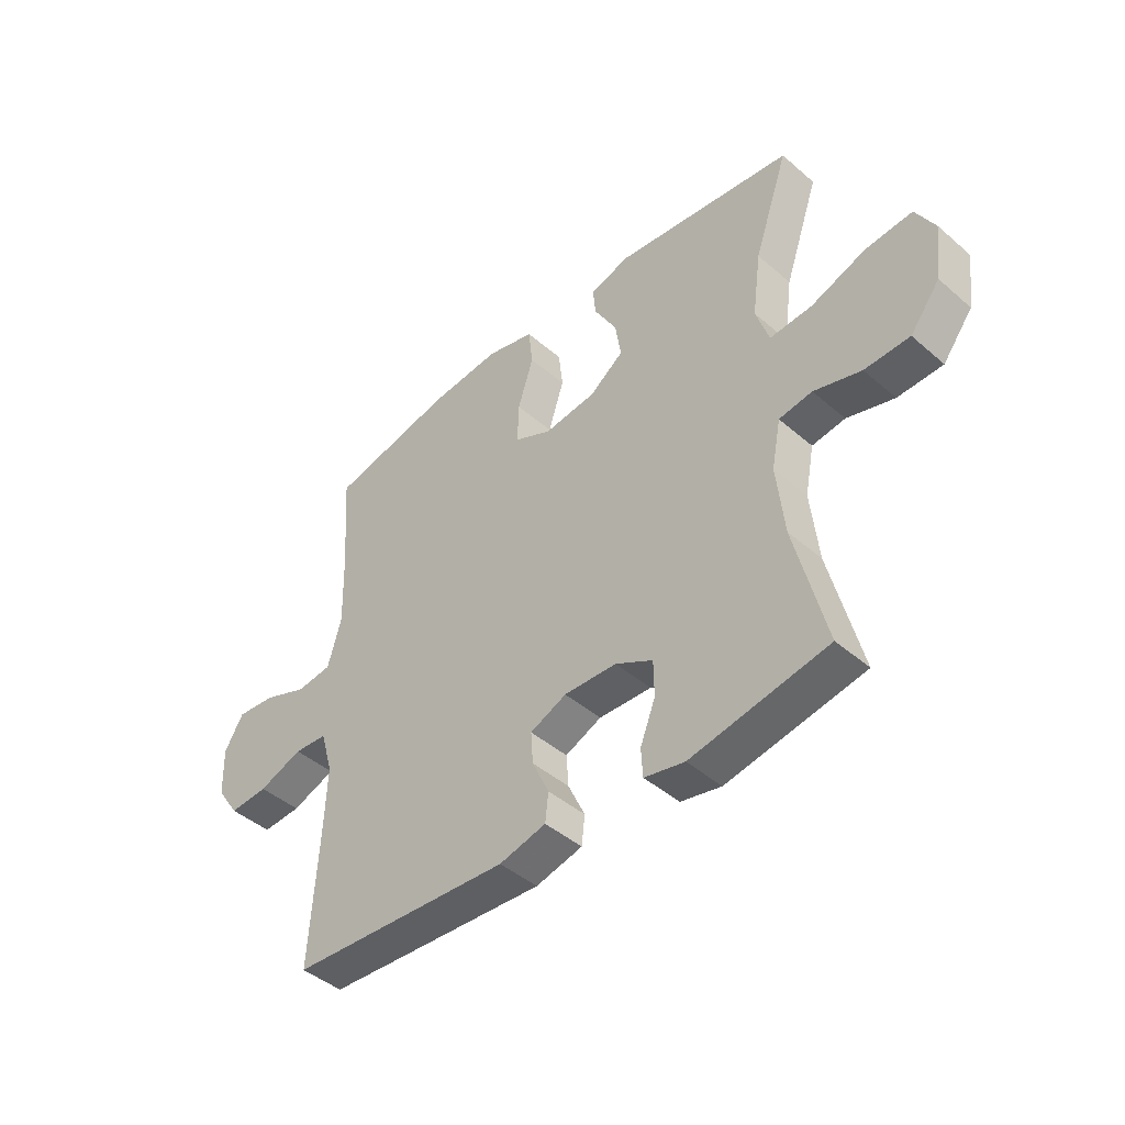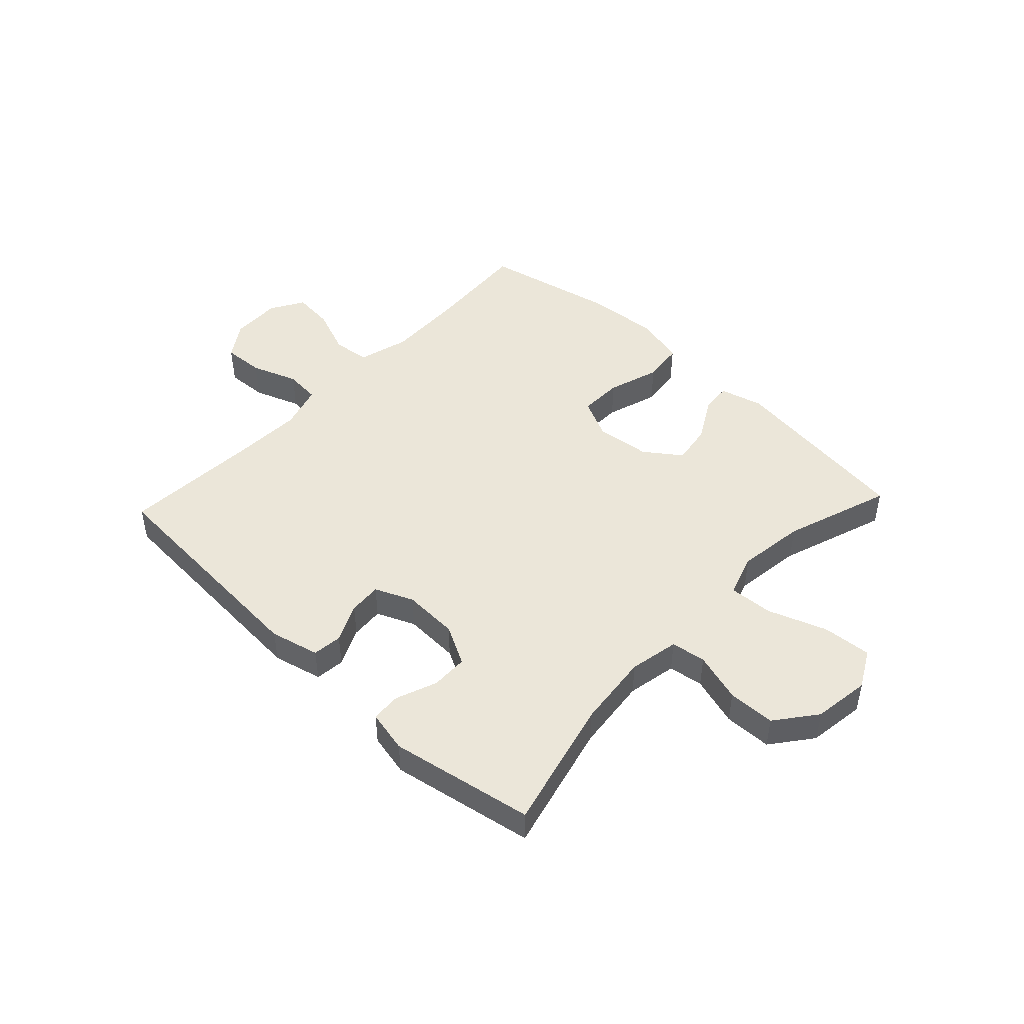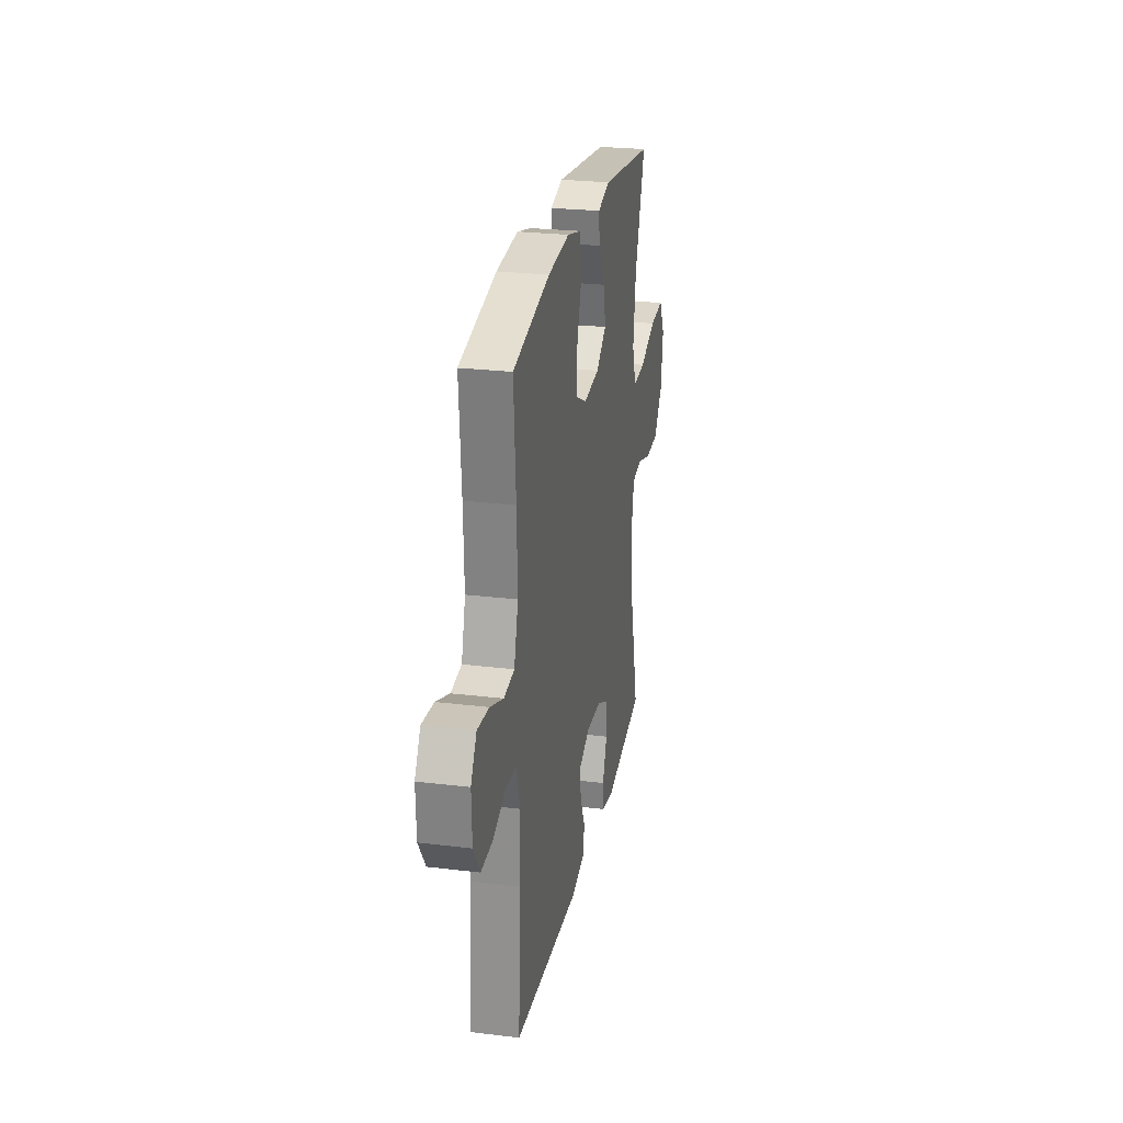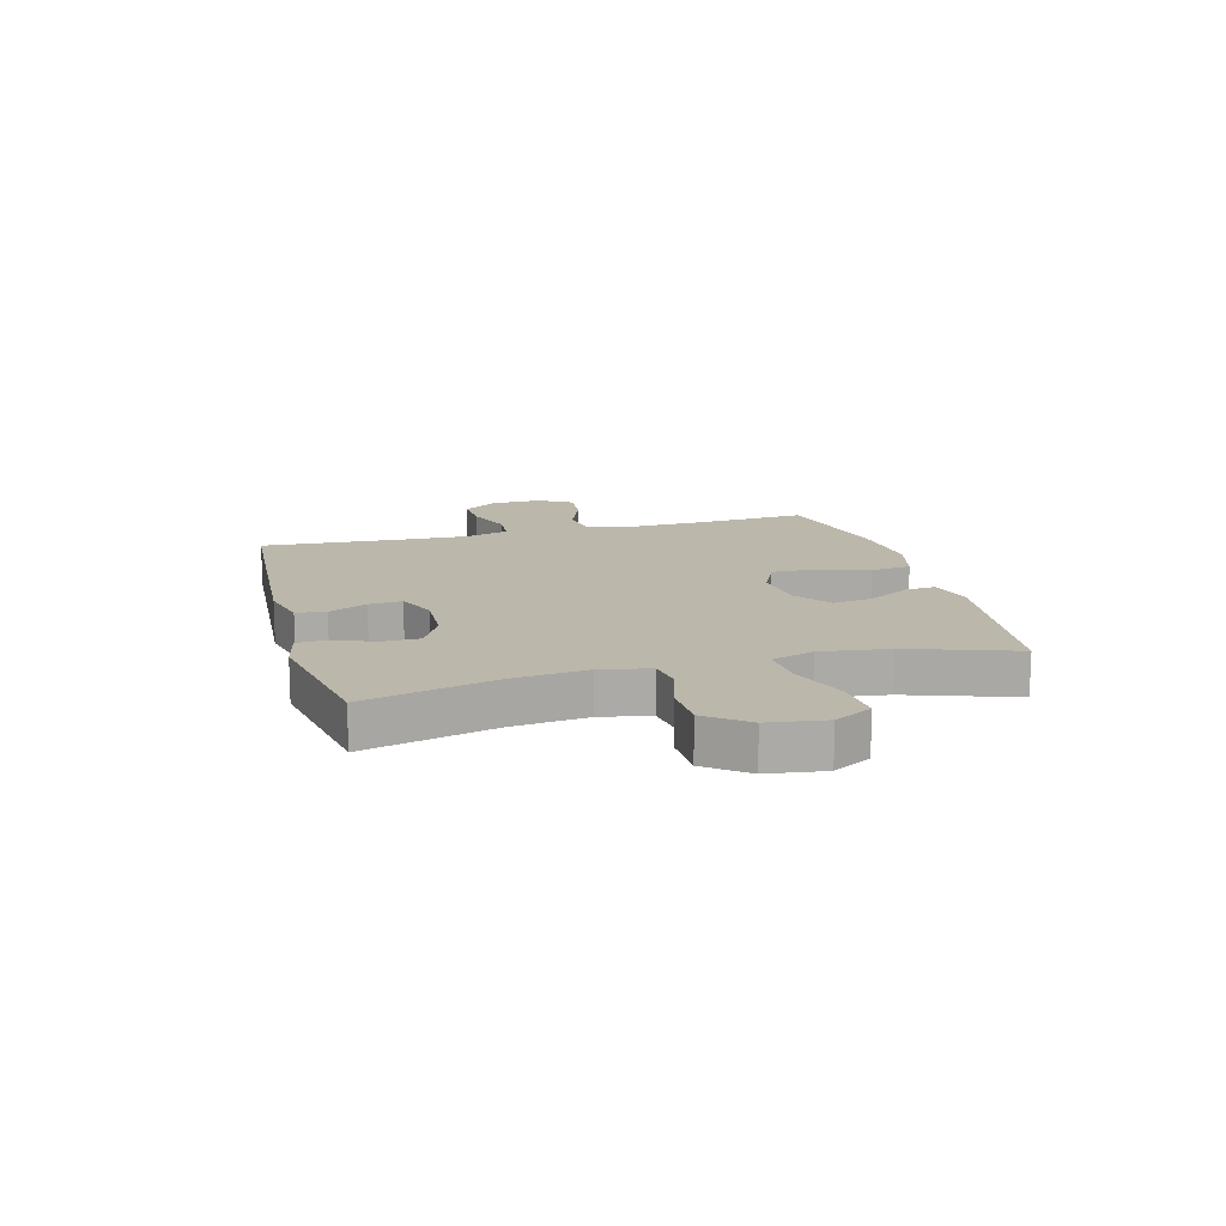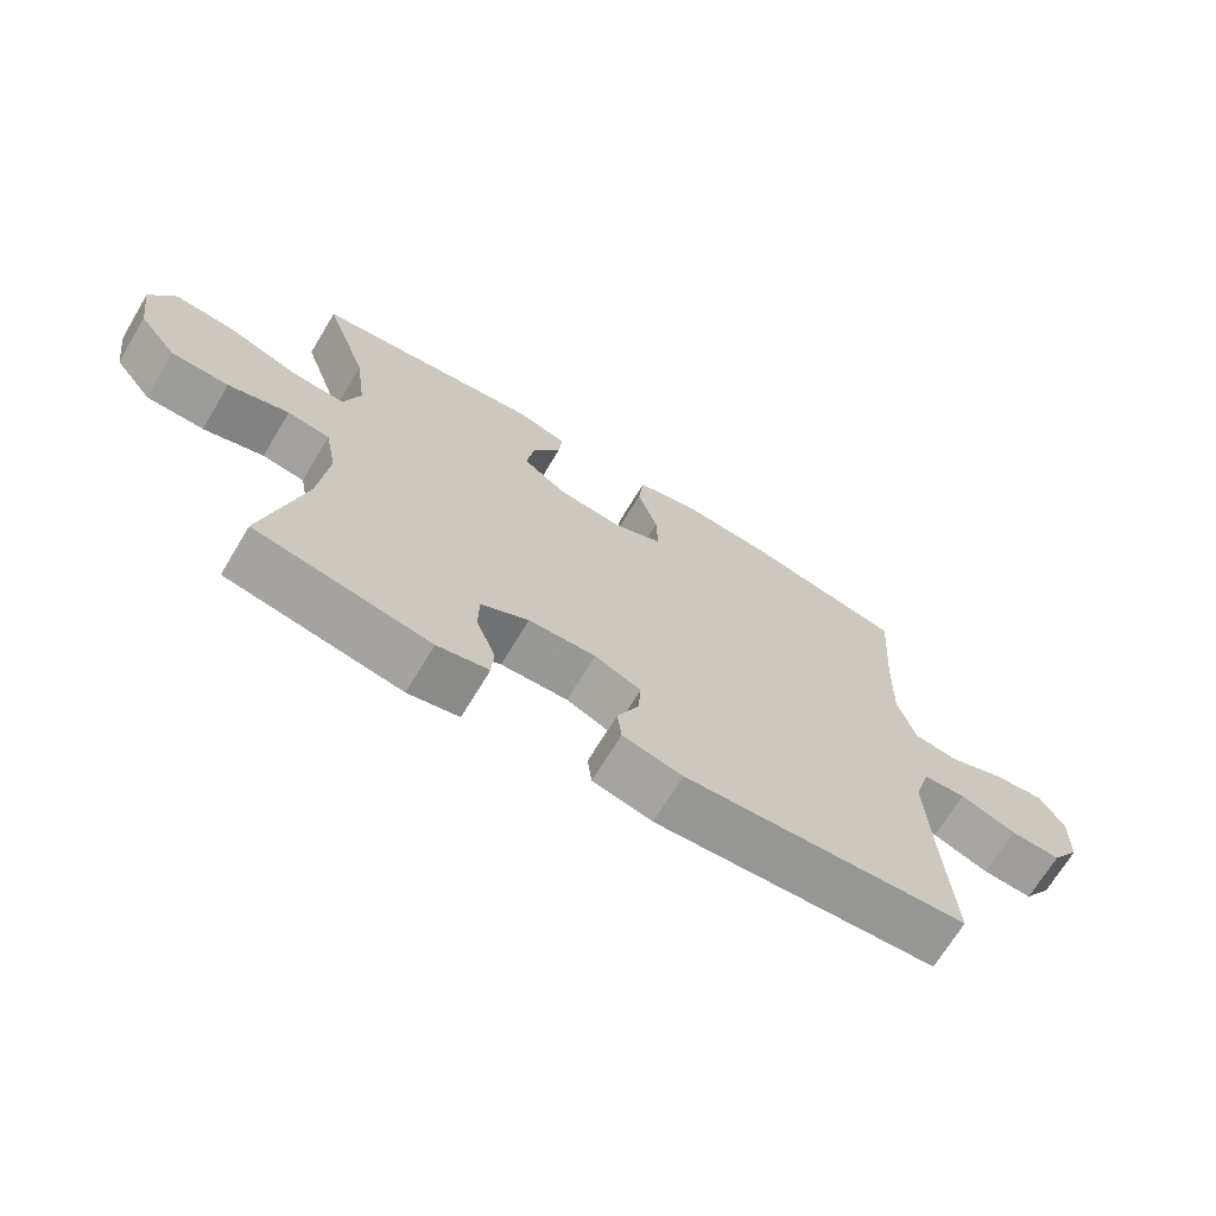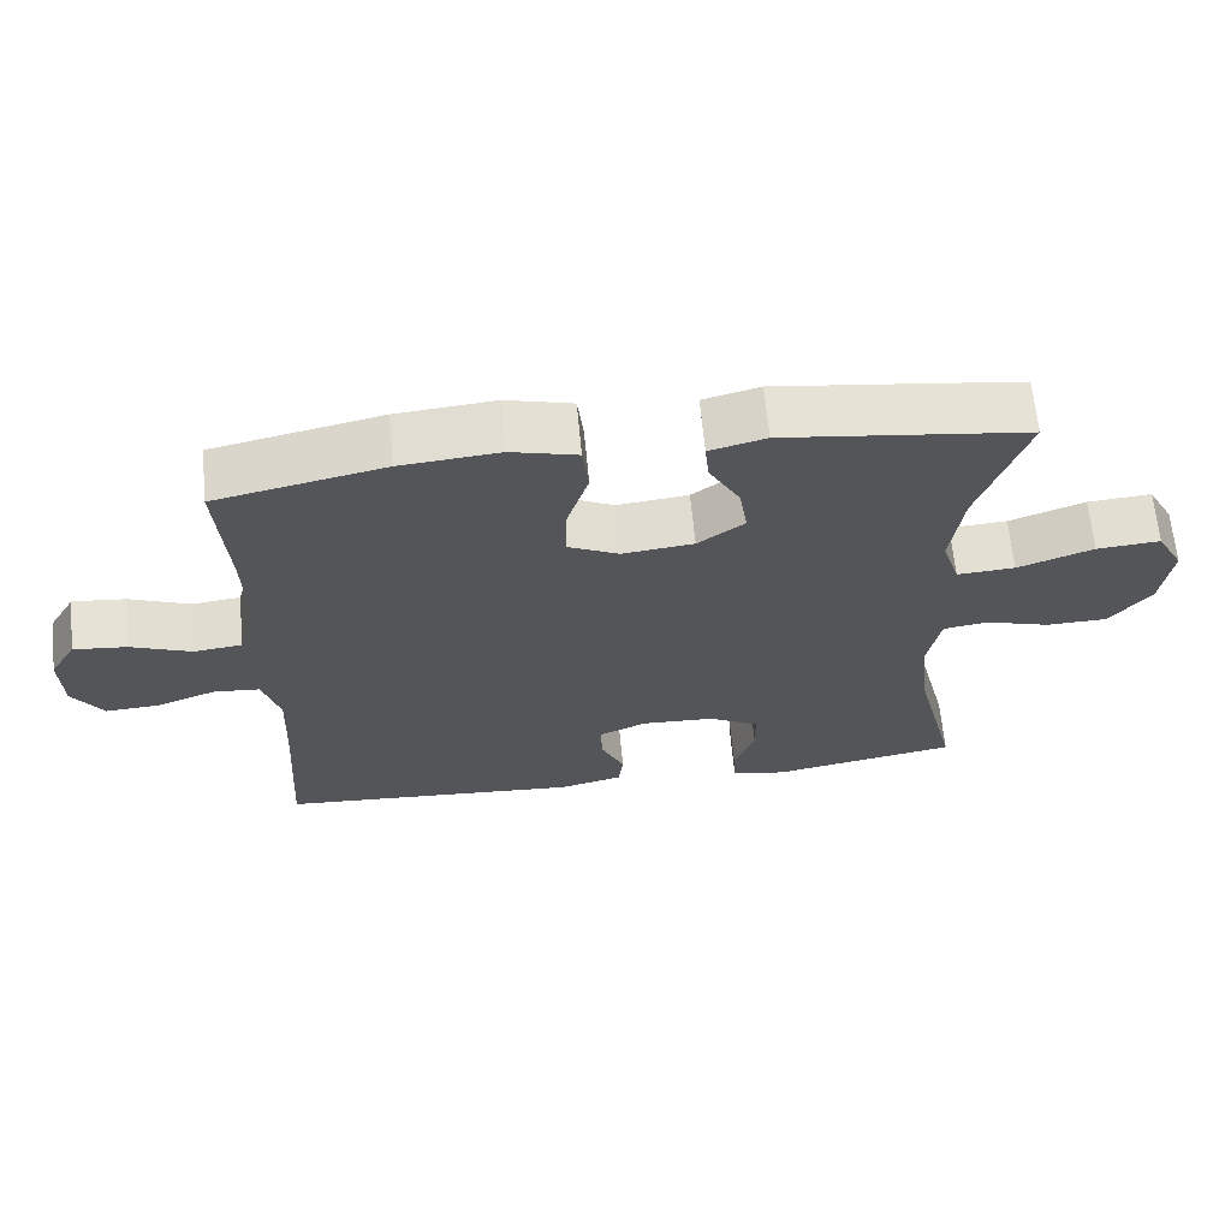
<metadata>
{"format":"obj","ext":"obj","renderer":"f3d","projection":"perspective","resolution":1024,"background":"white","views":[{"elev":-44.2,"azim":-135.2,"up":"+Z"},{"elev":47.1,"azim":-136.7,"up":"+Y"},{"elev":25.6,"azim":101.0,"up":"+Z"},{"elev":14.3,"azim":-105.2,"up":"+Y"},{"elev":-69.4,"azim":-31.1,"up":"+Z"},{"elev":65.0,"azim":174.6,"up":"+Z"}]}
</metadata>
<code>
v 0.5 0.07 -0.5
v 0.092 0.07 -0.527
v 0.006 0.07 -0.506
v 0 0.07 -0.454
v 0.031 0.07 -0.387
v 0.035 0.07 -0.329
v -0.032 0.07 -0.3
v -0.129 0.07 -0.304
v -0.198 0.07 -0.341
v -0.199 0.07 -0.406
v -0.171 0.07 -0.478
v -0.174 0.07 -0.53
v -0.248 0.07 -0.546
v -0.5 0.07 -0.5
v -0.443 0.07 -0.27
v -0.429 0.07 -0.14
v -0.446 0.07 -0.053
v -0.507 0.07 -0.044
v -0.594 0.07 -0.07
v -0.677 0.07 -0.068
v -0.732 0.07 0.003
v -0.746 0.07 0.103
v -0.71 0.07 0.169
v -0.624 0.07 0.162
v -0.522 0.07 0.125
v -0.444 0.07 0.12
v -0.42 0.07 0.194
v -0.436 0.07 0.313
v -0.5 0.07 0.5
v -0.172 0.07 0.542
v -0.096 0.07 0.522
v -0.101 0.07 0.468
v -0.143 0.07 0.394
v -0.154 0.07 0.324
v -0.091 0.07 0.278
v 0.005 0.07 0.267
v 0.074 0.07 0.3
v 0.072 0.07 0.376
v 0.043 0.07 0.467
v 0.051 0.07 0.538
v 0.14 0.07 0.561
v 0.273 0.07 0.549
v 0.5 0.07 0.5
v 0.487 0.07 0.315
v 0.483 0.07 0.18
v 0.508 0.07 0.091
v 0.573 0.07 0.083
v 0.655 0.07 0.115
v 0.727 0.07 0.122
v 0.762 0.07 0.063
v 0.759 0.07 -0.026
v 0.718 0.07 -0.087
v 0.646 0.07 -0.083
v 0.565 0.07 -0.053
v 0.503 0.07 -0.058
v 0.48 0.07 -0.137
v 0.485 0.07 -0.258
v 0.5 0 -0.5
v 0.092 0 -0.527
v 0.006 0 -0.506
v 0 0 -0.454
v 0.031 0 -0.387
v 0.035 0 -0.329
v -0.032 0 -0.3
v -0.129 0 -0.304
v -0.198 0 -0.341
v -0.199 0 -0.406
v -0.171 0 -0.478
v -0.174 0 -0.53
v -0.248 0 -0.546
v -0.5 0 -0.5
v -0.443 0 -0.27
v -0.429 0 -0.14
v -0.446 0 -0.053
v -0.507 0 -0.044
v -0.594 0 -0.07
v -0.677 0 -0.068
v -0.732 0 0.003
v -0.746 0 0.103
v -0.71 0 0.169
v -0.624 0 0.162
v -0.522 0 0.125
v -0.444 0 0.12
v -0.42 0 0.194
v -0.436 0 0.313
v -0.5 0 0.5
v -0.172 0 0.542
v -0.096 0 0.522
v -0.101 0 0.468
v -0.143 0 0.394
v -0.154 0 0.324
v -0.091 0 0.278
v 0.005 0 0.267
v 0.074 0 0.3
v 0.072 0 0.376
v 0.043 0 0.467
v 0.051 0 0.538
v 0.14 0 0.561
v 0.273 0 0.549
v 0.5 0 0.5
v 0.487 0 0.315
v 0.483 0 0.18
v 0.508 0 0.091
v 0.573 0 0.083
v 0.655 0 0.115
v 0.727 0 0.122
v 0.762 0 0.063
v 0.759 0 -0.026
v 0.718 0 -0.087
v 0.646 0 -0.083
v 0.565 0 -0.053
v 0.503 0 -0.058
v 0.48 0 -0.137
v 0.485 0 -0.258
f 51 52 53 54
f 51 54 55
f 50 51 55
f 47 48 49 50
f 47 50 55
f 46 47 55
f 45 46 55 56
f 41 42 43 44
f 41 44 45
f 38 39 40 41
f 37 38 41 45
f 36 37 45 56
f 30 31 32 33
f 28 29 30 33
f 27 28 33 34
f 26 27 34 35
f 22 23 24 25
f 22 25 26
f 21 22 26
f 18 19 20 21
f 17 18 21 26
f 16 17 26 35
f 12 13 14 15
f 10 11 12 15
f 9 10 15 16
f 8 9 16 35
f 2 3 4 5
f 57 1 2 5
f 57 5 6
f 56 57 6 7
f 35 36 56
f 7 8 35 56
f 111 110 109 108
f 112 111 108
f 112 108 107
f 107 106 105 104
f 112 107 104
f 112 104 103
f 113 112 103 102
f 101 100 99 98
f 102 101 98
f 98 97 96 95
f 102 98 95 94
f 113 102 94 93
f 90 89 88 87
f 90 87 86 85
f 91 90 85 84
f 92 91 84 83
f 82 81 80 79
f 83 82 79
f 83 79 78
f 78 77 76 75
f 83 78 75 74
f 92 83 74 73
f 72 71 70 69
f 72 69 68 67
f 73 72 67 66
f 92 73 66 65
f 62 61 60 59
f 62 59 58 114
f 63 62 114
f 64 63 114 113
f 113 93 92
f 113 92 65 64
f 1 58 59 2
f 2 59 60 3
f 3 60 61 4
f 4 61 62 5
f 5 62 63 6
f 6 63 64 7
f 7 64 65 8
f 8 65 66 9
f 9 66 67 10
f 10 67 68 11
f 11 68 69 12
f 12 69 70 13
f 13 70 71 14
f 14 71 72 15
f 15 72 73 16
f 16 73 74 17
f 17 74 75 18
f 18 75 76 19
f 19 76 77 20
f 20 77 78 21
f 21 78 79 22
f 22 79 80 23
f 23 80 81 24
f 24 81 82 25
f 25 82 83 26
f 26 83 84 27
f 27 84 85 28
f 28 85 86 29
f 29 86 87 30
f 30 87 88 31
f 31 88 89 32
f 32 89 90 33
f 33 90 91 34
f 34 91 92 35
f 35 92 93 36
f 36 93 94 37
f 37 94 95 38
f 38 95 96 39
f 39 96 97 40
f 40 97 98 41
f 41 98 99 42
f 42 99 100 43
f 43 100 101 44
f 44 101 102 45
f 45 102 103 46
f 46 103 104 47
f 47 104 105 48
f 48 105 106 49
f 49 106 107 50
f 50 107 108 51
f 51 108 109 52
f 52 109 110 53
f 53 110 111 54
f 54 111 112 55
f 55 112 113 56
f 56 113 114 57
f 57 114 58 1

</code>
